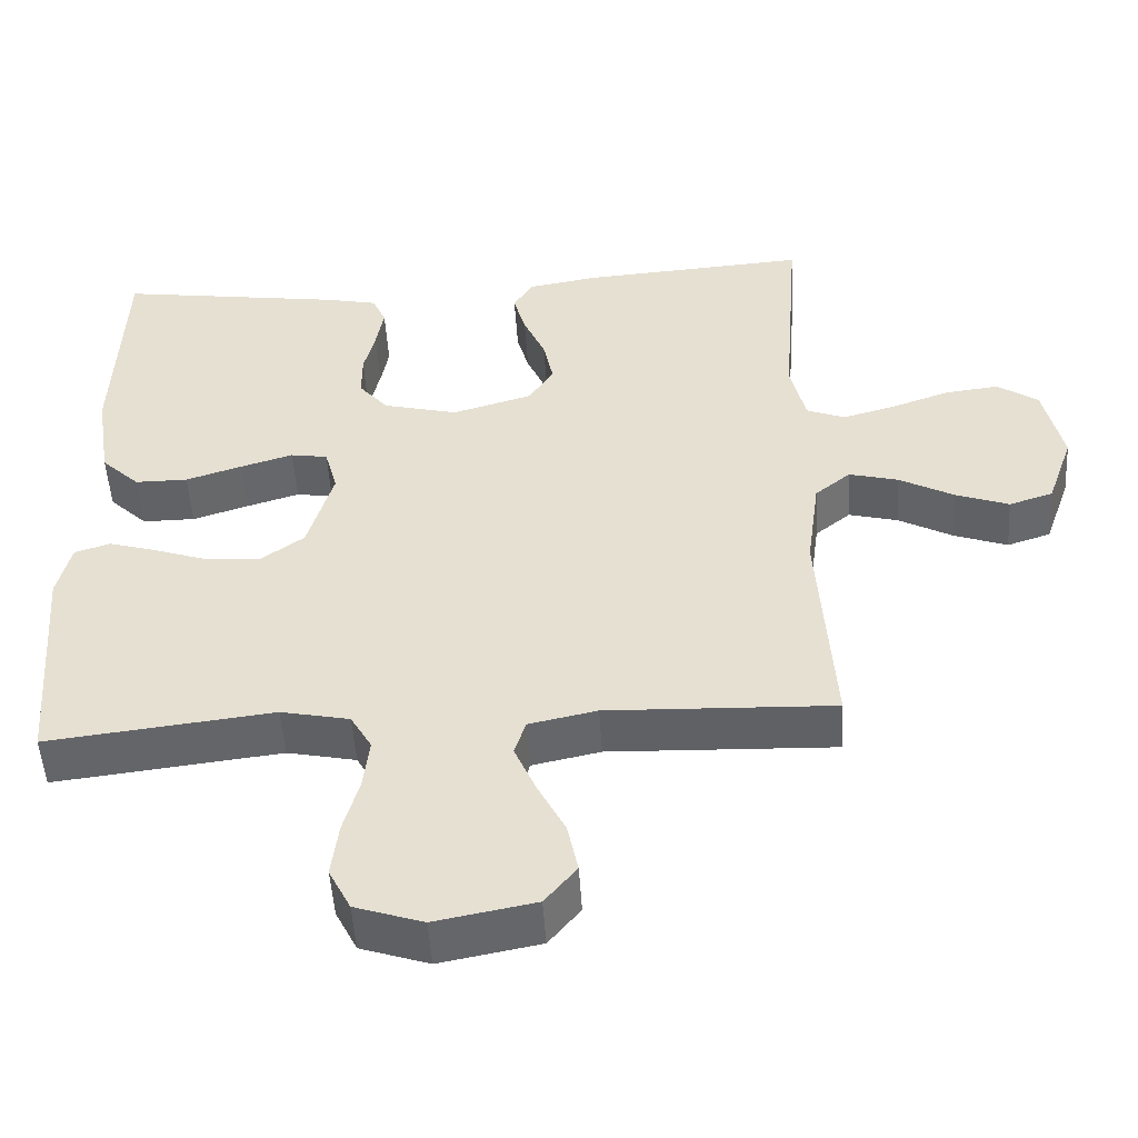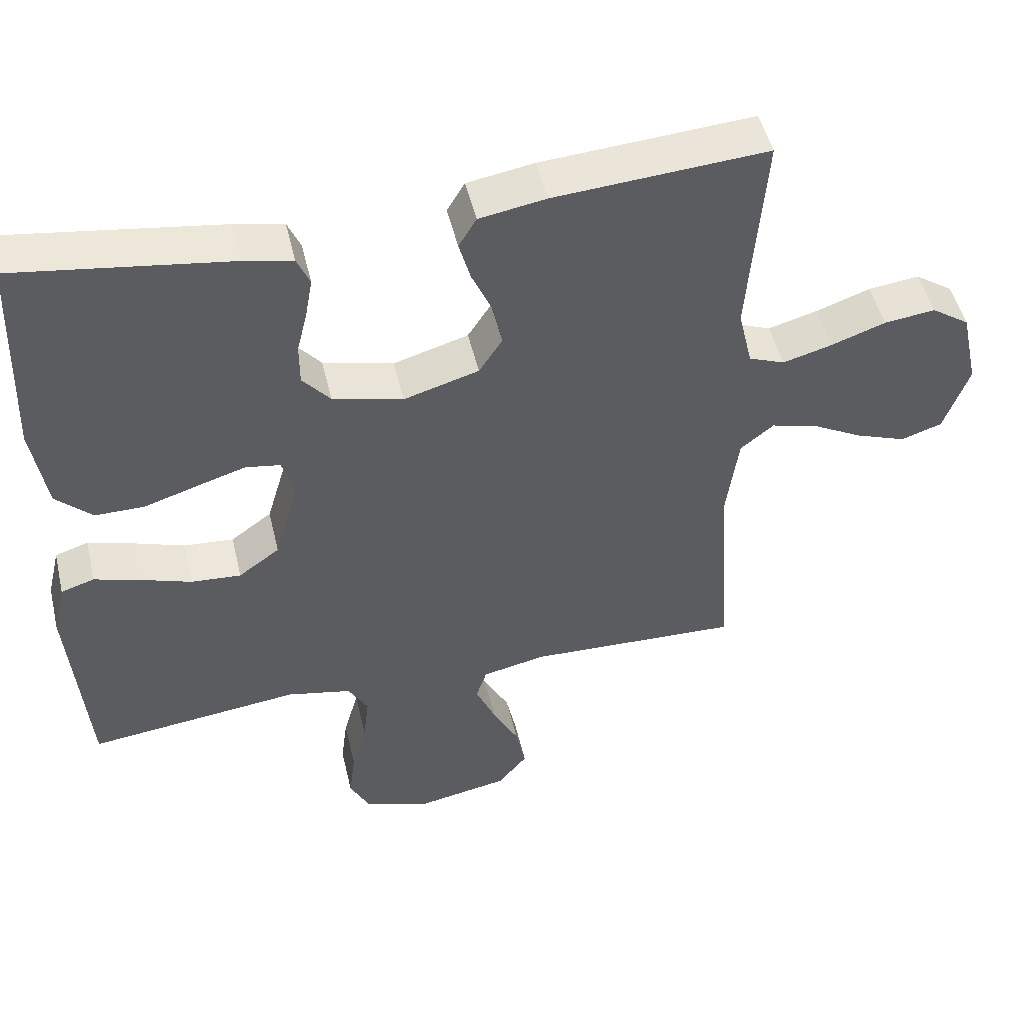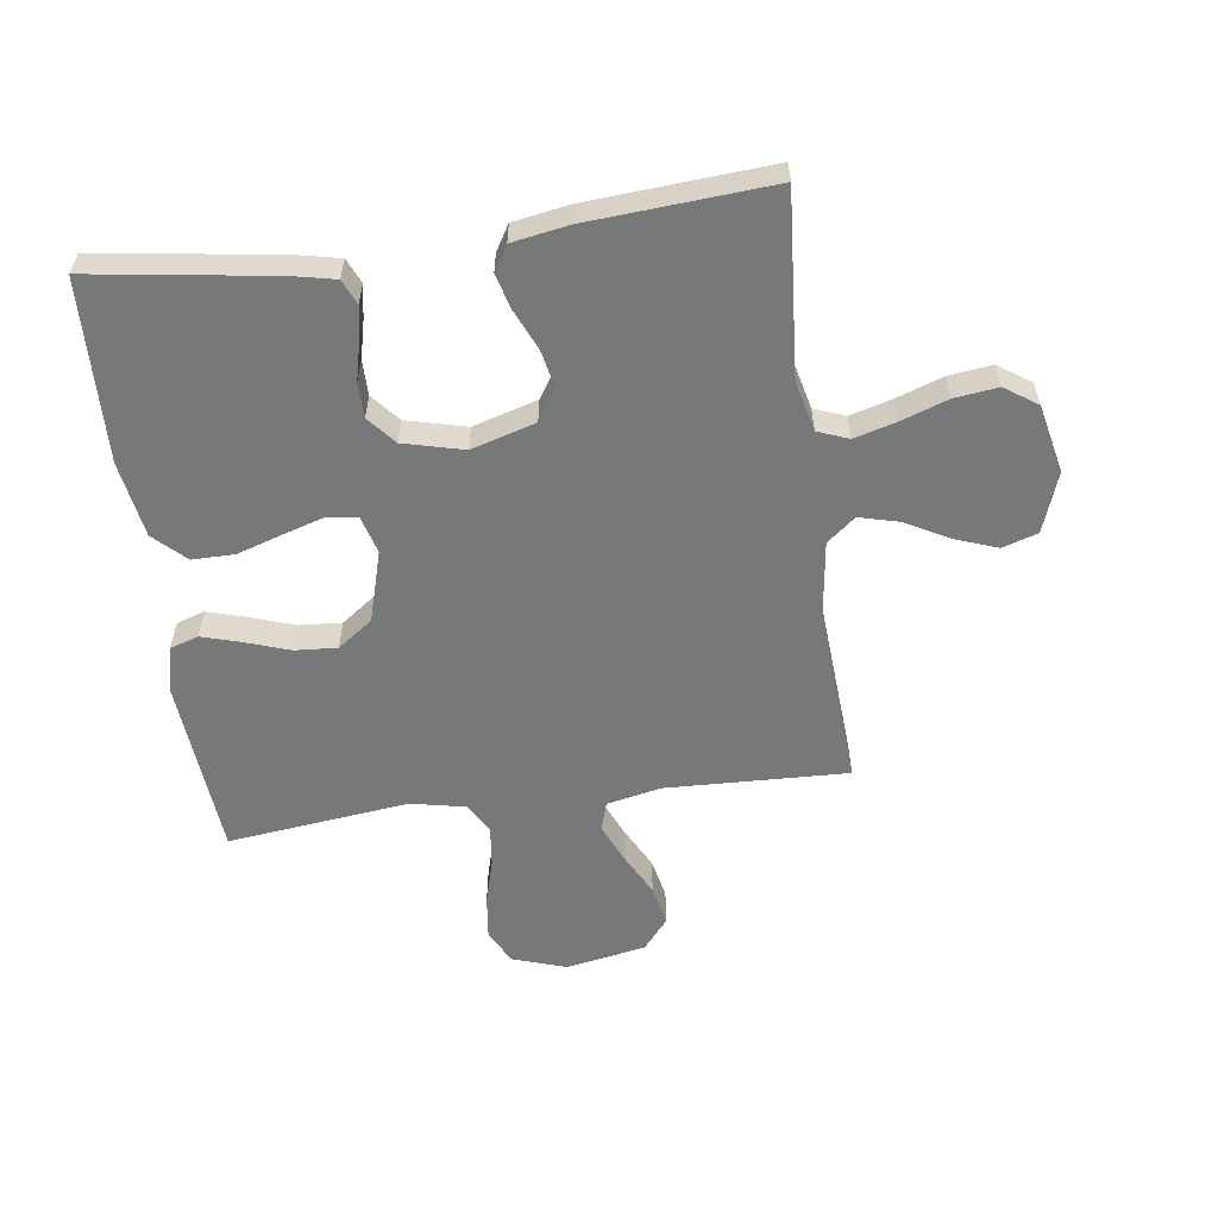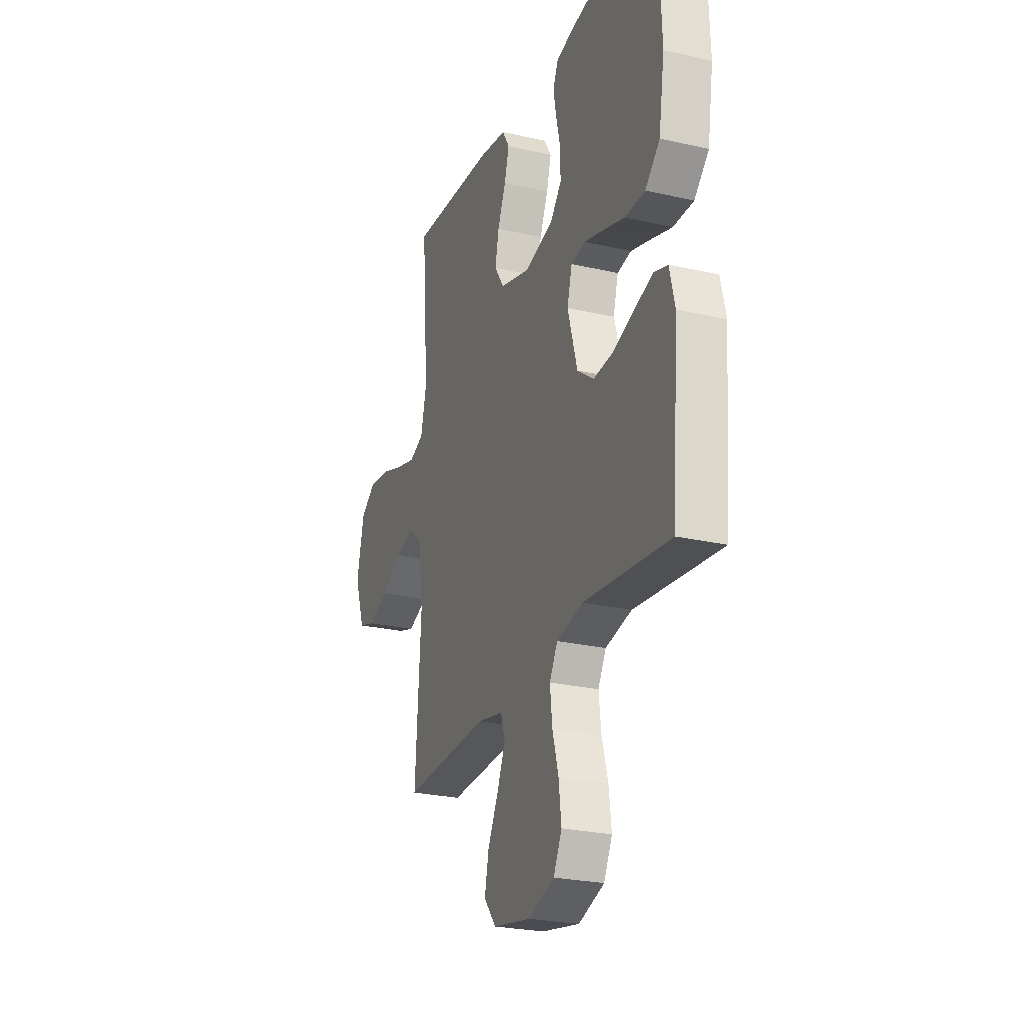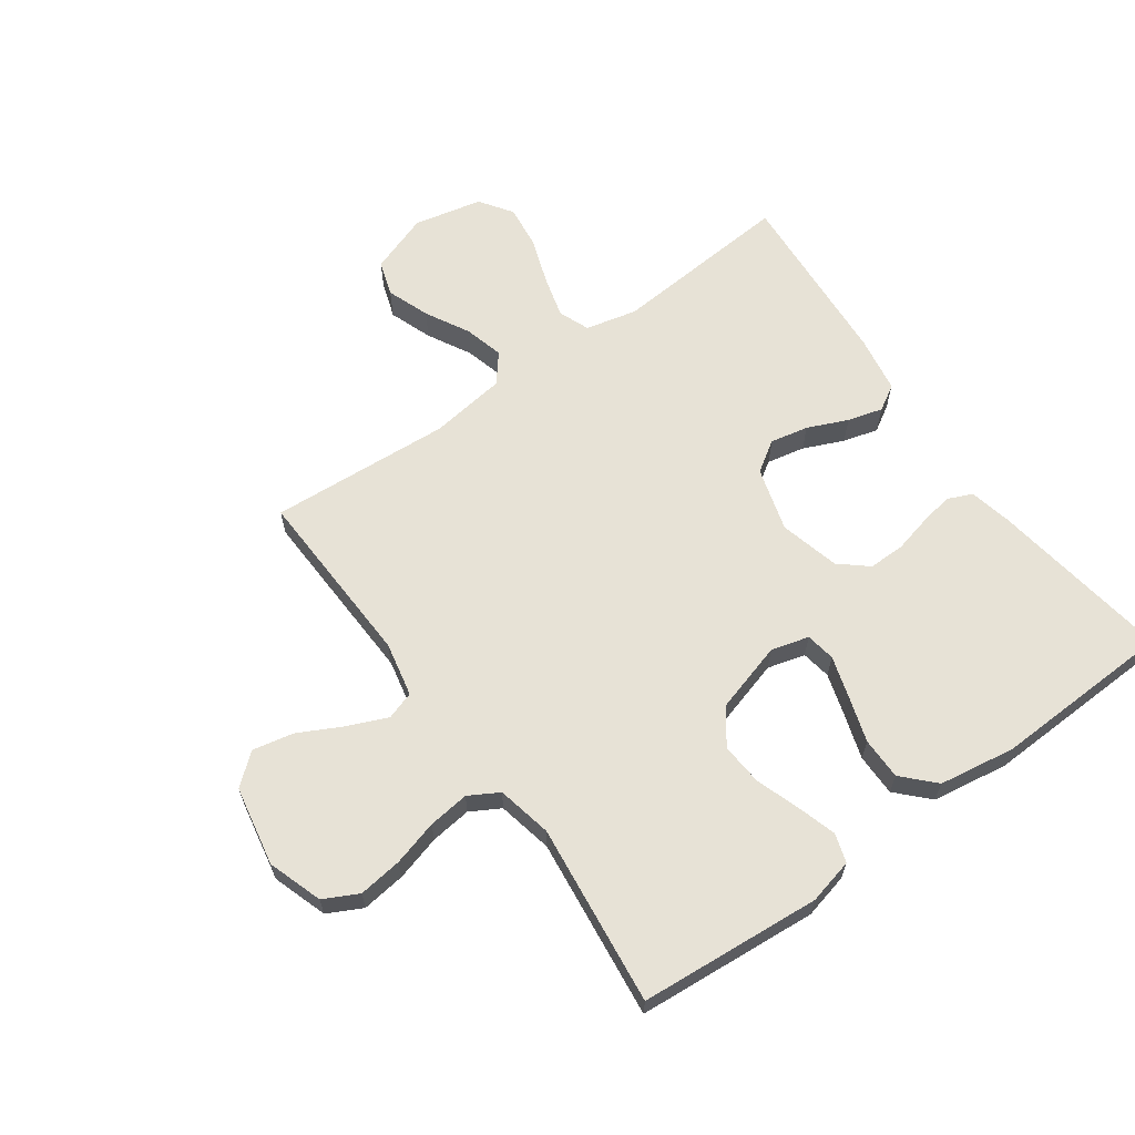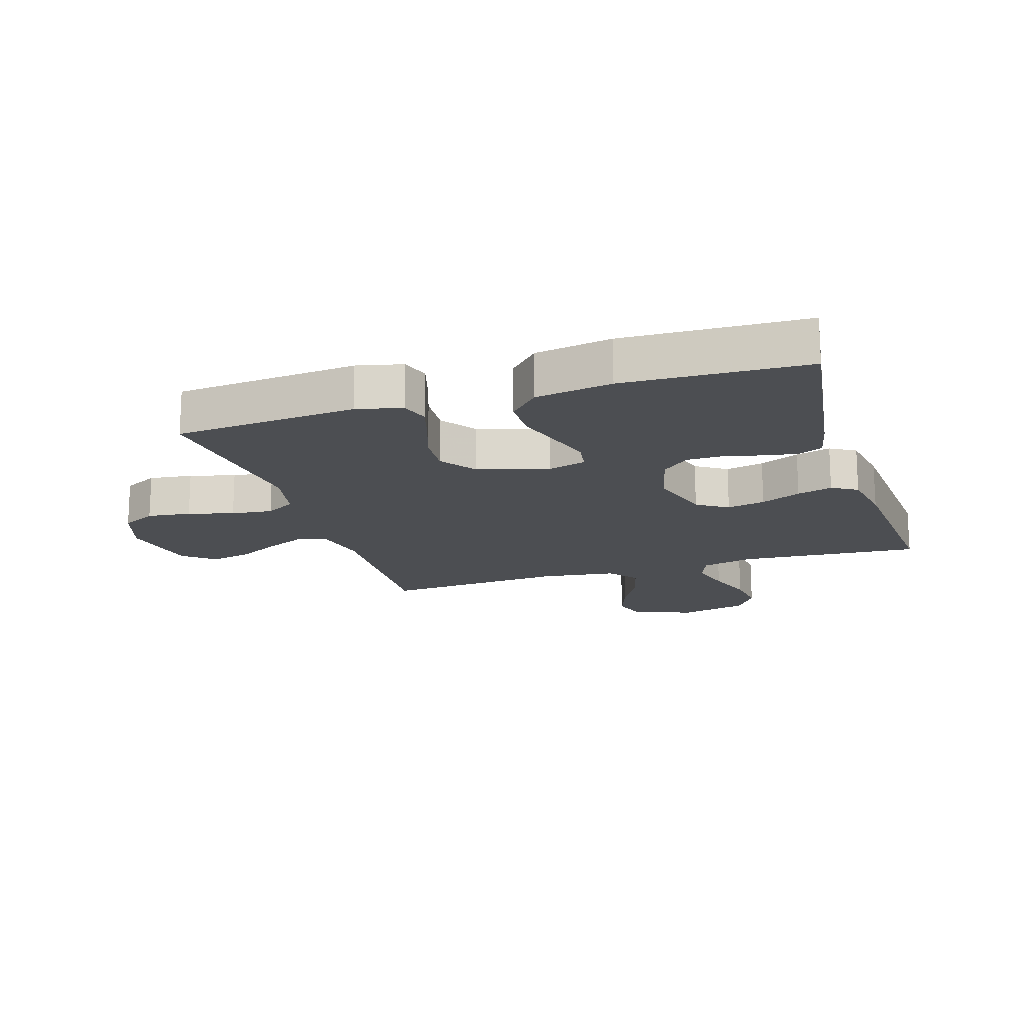
<metadata>
{"format":"obj","ext":"obj","renderer":"f3d","projection":"perspective","resolution":1024,"background":"white","views":[{"elev":-50.6,"azim":3.5,"up":"+Z"},{"elev":49.4,"azim":-13.2,"up":"+Z"},{"elev":-57.3,"azim":7.8,"up":"+Y"},{"elev":-25.4,"azim":-110.2,"up":"+Z"},{"elev":63.5,"azim":-125.6,"up":"+Y"},{"elev":-17.0,"azim":-72.4,"up":"+Y"}]}
</metadata>
<code>
v -0.5 0.07 0.5
v -0.2 0.07 0.456
v -0.131 0.07 0.441
v -0.113 0.07 0.4
v -0.123 0.07 0.344
v -0.138 0.07 0.282
v -0.138 0.07 0.223
v -0.099 0.07 0.177
v 0 0.07 0.152
v 0.106 0.07 0.183
v 0.139 0.07 0.234
v 0.126 0.07 0.297
v 0.097 0.07 0.363
v 0.081 0.07 0.421
v 0.106 0.07 0.463
v 0.2 0.07 0.479
v 0.5 0.07 0.5
v 0.477 0.07 0.2
v 0.497 0.07 0.115
v 0.548 0.07 0.095
v 0.617 0.07 0.114
v 0.694 0.07 0.141
v 0.766 0.07 0.15
v 0.82 0.07 0.113
v 0.845 0.07 0
v 0.81 0.07 -0.099
v 0.752 0.07 -0.118
v 0.681 0.07 -0.092
v 0.609 0.07 -0.053
v 0.544 0.07 -0.036
v 0.497 0.07 -0.074
v 0.48 0.07 -0.2
v 0.5 0.07 -0.5
v 0.2 0.07 -0.489
v 0.11 0.07 -0.508
v 0.095 0.07 -0.555
v 0.123 0.07 -0.62
v 0.16 0.07 -0.692
v 0.174 0.07 -0.759
v 0.132 0.07 -0.81
v 0 0.07 -0.835
v -0.09 0.07 -0.805
v -0.119 0.07 -0.748
v -0.11 0.07 -0.676
v -0.089 0.07 -0.601
v -0.081 0.07 -0.533
v -0.109 0.07 -0.484
v -0.2 0.07 -0.465
v -0.5 0.07 -0.5
v -0.524 0.07 -0.2
v -0.506 0.07 -0.125
v -0.459 0.07 -0.11
v -0.395 0.07 -0.129
v -0.322 0.07 -0.154
v -0.252 0.07 -0.159
v -0.194 0.07 -0.117
v -0.16 0.07 0
v -0.177 0.07 0.062
v -0.226 0.07 0.07
v -0.295 0.07 0.049
v -0.37 0.07 0.025
v -0.44 0.07 0.025
v -0.491 0.07 0.074
v -0.511 0.07 0.2
v -0.5 0 0.5
v -0.2 0 0.456
v -0.131 0 0.441
v -0.113 0 0.4
v -0.123 0 0.344
v -0.138 0 0.282
v -0.138 0 0.223
v -0.099 0 0.177
v 0 0 0.152
v 0.106 0 0.183
v 0.139 0 0.234
v 0.126 0 0.297
v 0.097 0 0.363
v 0.081 0 0.421
v 0.106 0 0.463
v 0.2 0 0.479
v 0.5 0 0.5
v 0.477 0 0.2
v 0.497 0 0.115
v 0.548 0 0.095
v 0.617 0 0.114
v 0.694 0 0.141
v 0.766 0 0.15
v 0.82 0 0.113
v 0.845 0 0
v 0.81 0 -0.099
v 0.752 0 -0.118
v 0.681 0 -0.092
v 0.609 0 -0.053
v 0.544 0 -0.036
v 0.497 0 -0.074
v 0.48 0 -0.2
v 0.5 0 -0.5
v 0.2 0 -0.489
v 0.11 0 -0.508
v 0.095 0 -0.555
v 0.123 0 -0.62
v 0.16 0 -0.692
v 0.174 0 -0.759
v 0.132 0 -0.81
v 0 0 -0.835
v -0.09 0 -0.805
v -0.119 0 -0.748
v -0.11 0 -0.676
v -0.089 0 -0.601
v -0.081 0 -0.533
v -0.109 0 -0.484
v -0.2 0 -0.465
v -0.5 0 -0.5
v -0.524 0 -0.2
v -0.506 0 -0.125
v -0.459 0 -0.11
v -0.395 0 -0.129
v -0.322 0 -0.154
v -0.252 0 -0.159
v -0.194 0 -0.117
v -0.16 0 0
v -0.177 0 0.062
v -0.226 0 0.07
v -0.295 0 0.049
v -0.37 0 0.025
v -0.44 0 0.025
v -0.491 0 0.074
v -0.511 0 0.2
f 4 5 6
f 3 4 6
f 2 3 6
f 1 2 6
f 64 1 6
f 63 64 6
f 62 63 6
f 61 62 6
f 60 61 6
f 59 60 6 7
f 58 59 7 8
f 57 58 8 9
f 56 57 9 10
f 52 53 54
f 51 52 54
f 50 51 54
f 49 50 54
f 48 49 54
f 47 48 54 55
f 46 47 55 56
f 43 44 45
f 42 43 45
f 41 42 45
f 40 41 45
f 39 40 45
f 38 39 45
f 37 38 45
f 36 37 45 46
f 46 56 10
f 36 46 10
f 35 36 10
f 32 33 34
f 35 10 11
f 34 35 11
f 32 34 11
f 31 32 11
f 27 28 29
f 26 27 29
f 25 26 29
f 24 25 29
f 23 24 29
f 22 23 29
f 21 22 29
f 20 21 29 30
f 30 31 11
f 20 30 11
f 19 20 11
f 16 17 18
f 15 16 18
f 14 15 18
f 13 14 18
f 12 13 18
f 11 12 18 19
f 70 69 68
f 70 68 67
f 70 67 66
f 70 66 65
f 70 65 128
f 70 128 127
f 70 127 126
f 70 126 125
f 70 125 124
f 71 70 124 123
f 72 71 123 122
f 73 72 122 121
f 74 73 121 120
f 118 117 116
f 118 116 115
f 118 115 114
f 118 114 113
f 118 113 112
f 119 118 112 111
f 120 119 111 110
f 109 108 107
f 109 107 106
f 109 106 105
f 109 105 104
f 109 104 103
f 109 103 102
f 109 102 101
f 110 109 101 100
f 74 120 110
f 74 110 100
f 74 100 99
f 98 97 96
f 75 74 99
f 75 99 98
f 75 98 96
f 75 96 95
f 93 92 91
f 93 91 90
f 93 90 89
f 93 89 88
f 93 88 87
f 93 87 86
f 93 86 85
f 94 93 85 84
f 75 95 94
f 75 94 84
f 75 84 83
f 82 81 80
f 82 80 79
f 82 79 78
f 82 78 77
f 82 77 76
f 83 82 76 75
f 1 65 66 2
f 2 66 67 3
f 3 67 68 4
f 4 68 69 5
f 5 69 70 6
f 6 70 71 7
f 7 71 72 8
f 8 72 73 9
f 9 73 74 10
f 10 74 75 11
f 11 75 76 12
f 12 76 77 13
f 13 77 78 14
f 14 78 79 15
f 15 79 80 16
f 16 80 81 17
f 17 81 82 18
f 18 82 83 19
f 19 83 84 20
f 20 84 85 21
f 21 85 86 22
f 22 86 87 23
f 23 87 88 24
f 24 88 89 25
f 25 89 90 26
f 26 90 91 27
f 27 91 92 28
f 28 92 93 29
f 29 93 94 30
f 30 94 95 31
f 31 95 96 32
f 32 96 97 33
f 33 97 98 34
f 34 98 99 35
f 35 99 100 36
f 36 100 101 37
f 37 101 102 38
f 38 102 103 39
f 39 103 104 40
f 40 104 105 41
f 41 105 106 42
f 42 106 107 43
f 43 107 108 44
f 44 108 109 45
f 45 109 110 46
f 46 110 111 47
f 47 111 112 48
f 48 112 113 49
f 49 113 114 50
f 50 114 115 51
f 51 115 116 52
f 52 116 117 53
f 53 117 118 54
f 54 118 119 55
f 55 119 120 56
f 56 120 121 57
f 57 121 122 58
f 58 122 123 59
f 59 123 124 60
f 60 124 125 61
f 61 125 126 62
f 62 126 127 63
f 63 127 128 64
f 64 128 65 1

</code>
